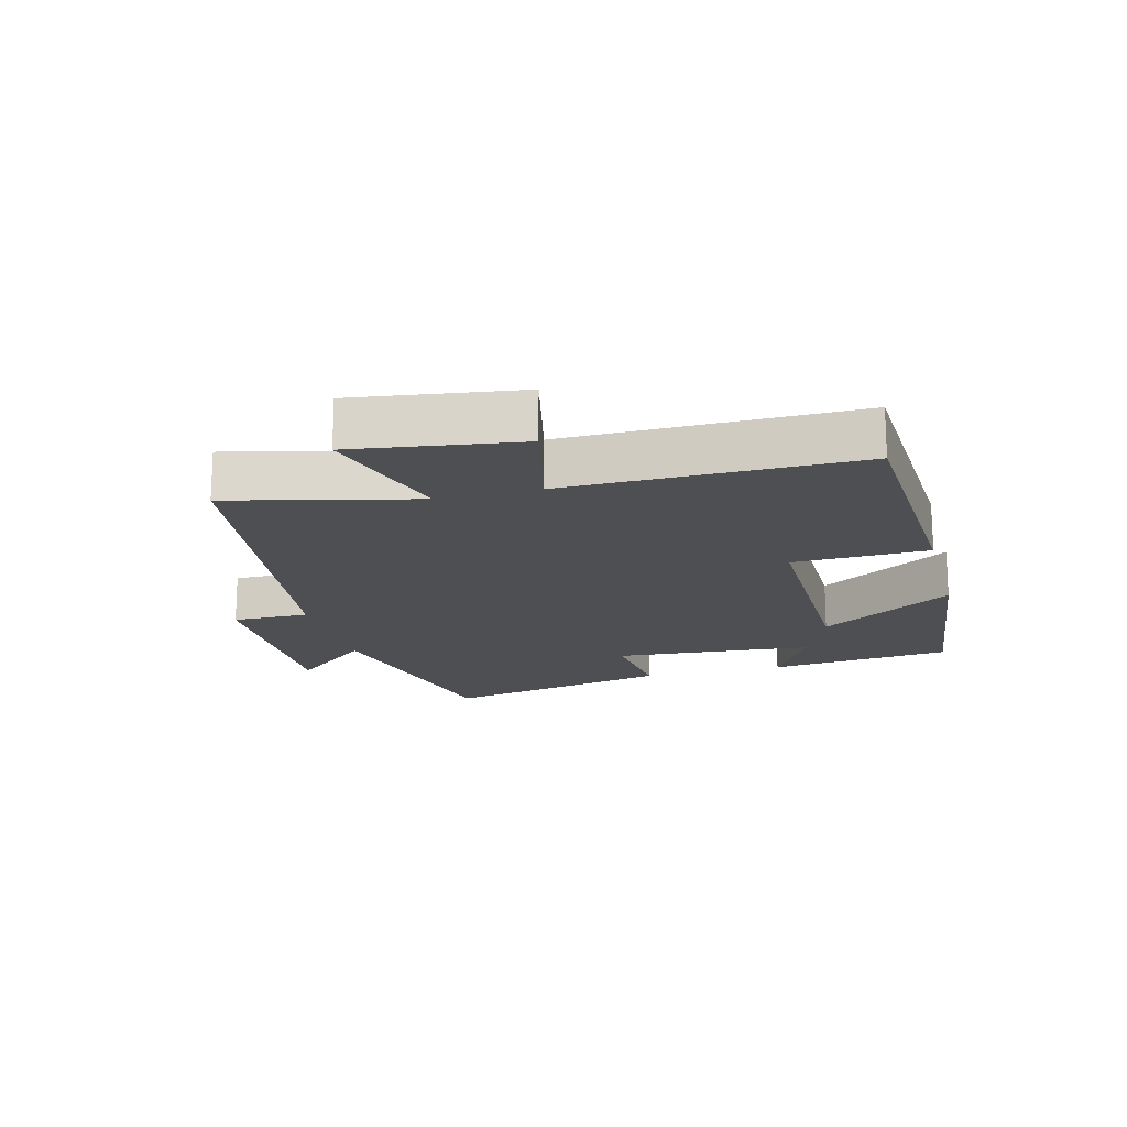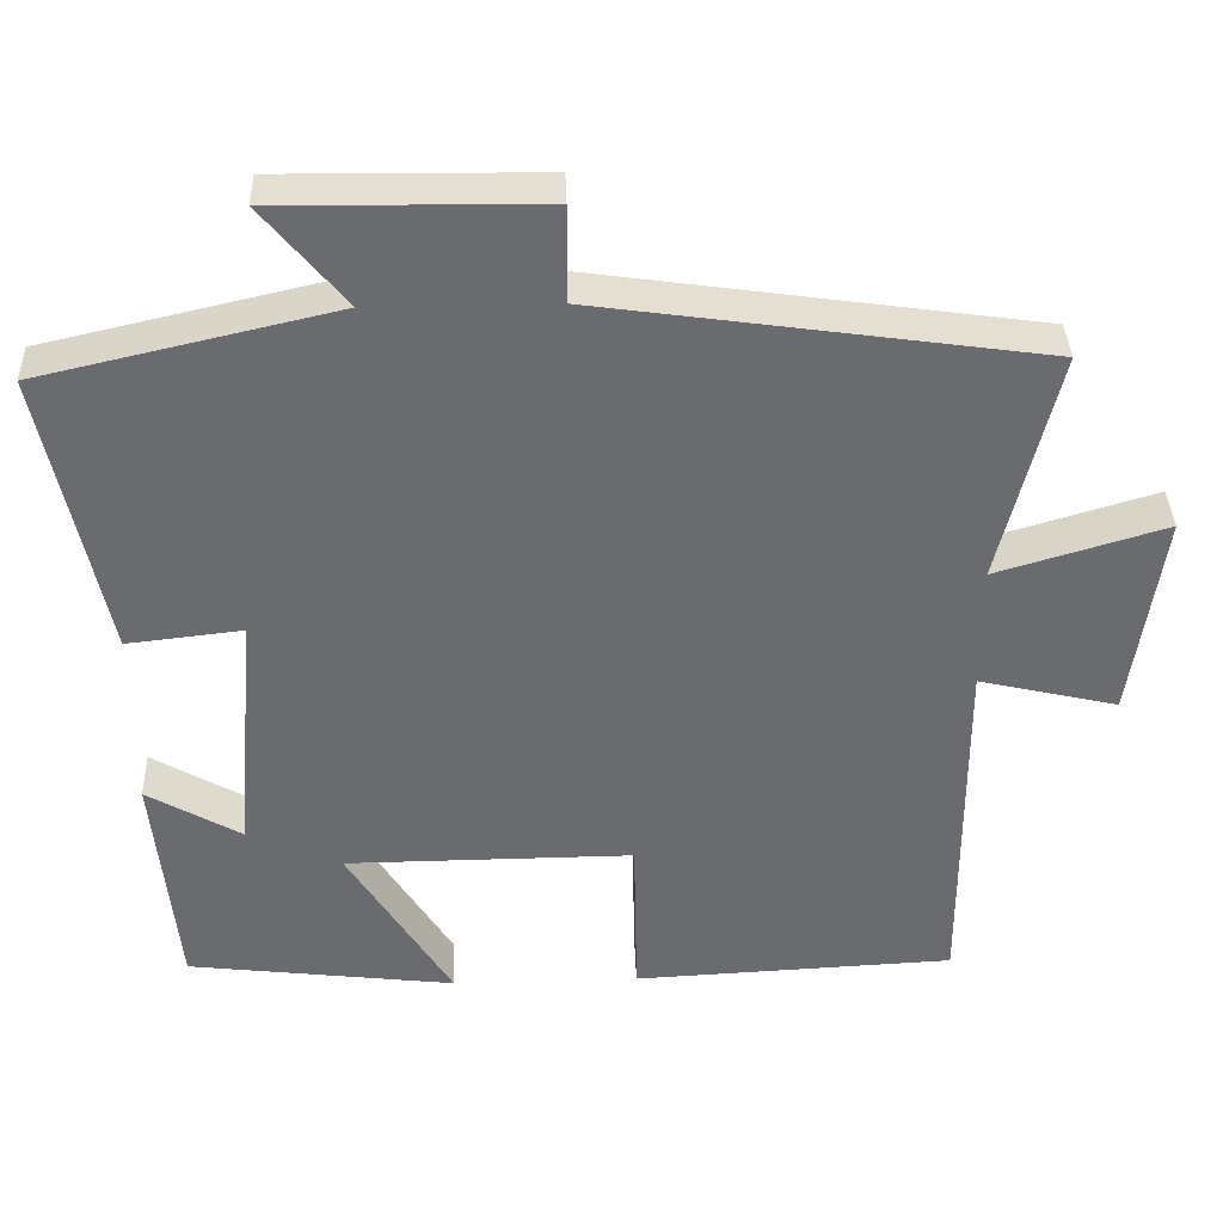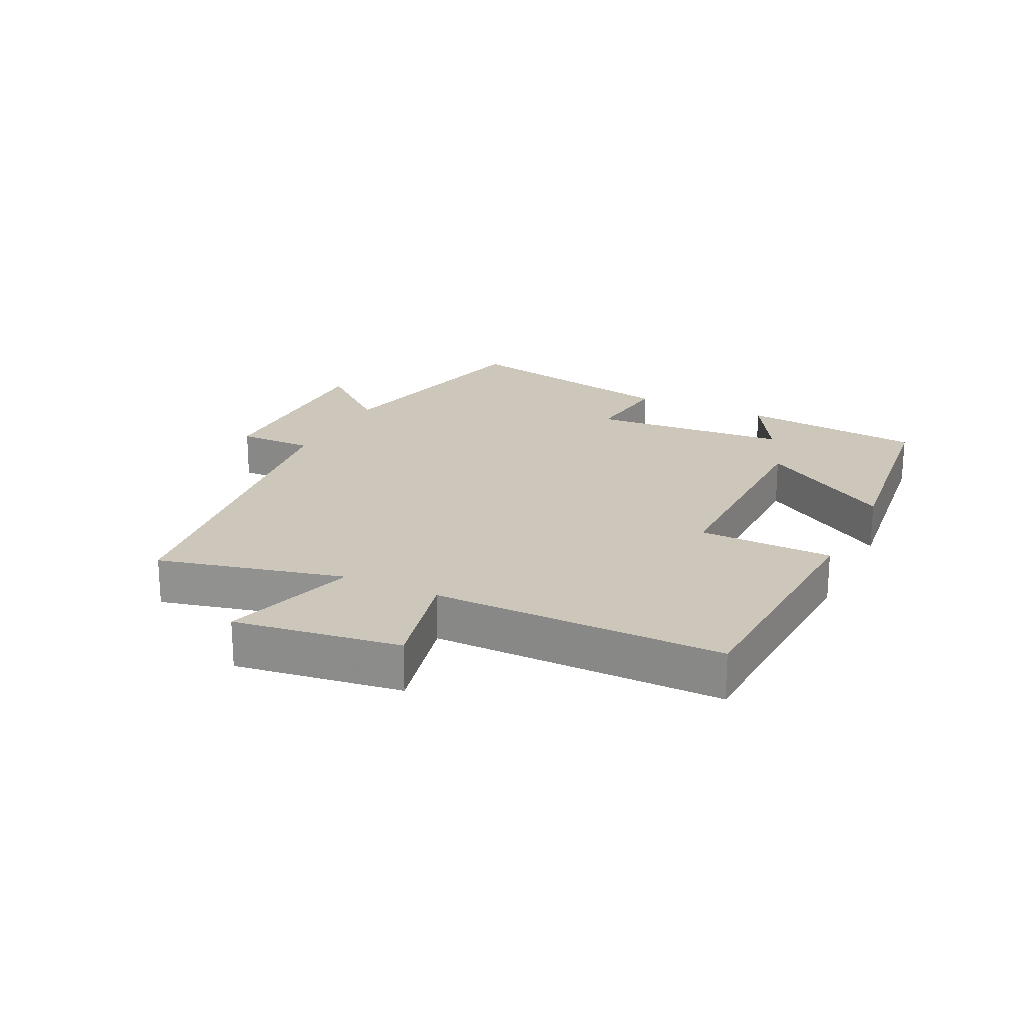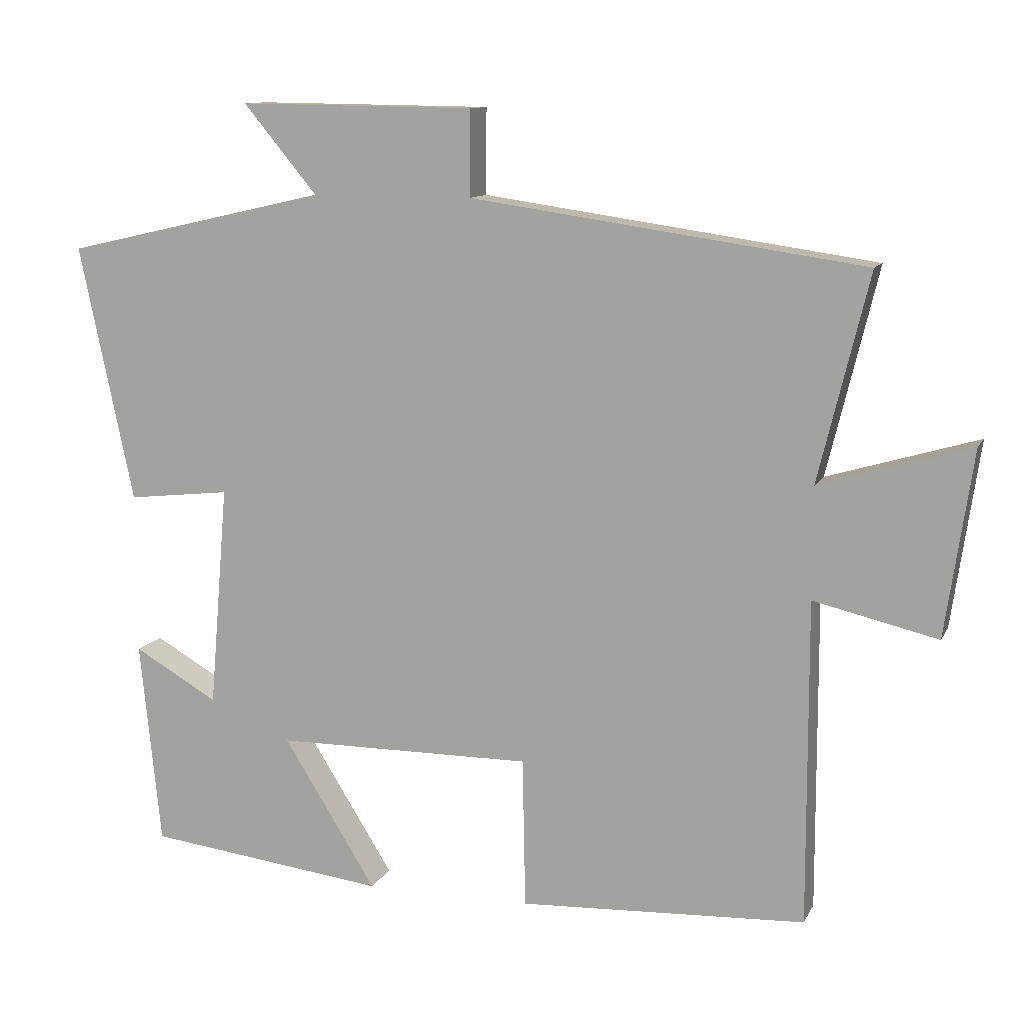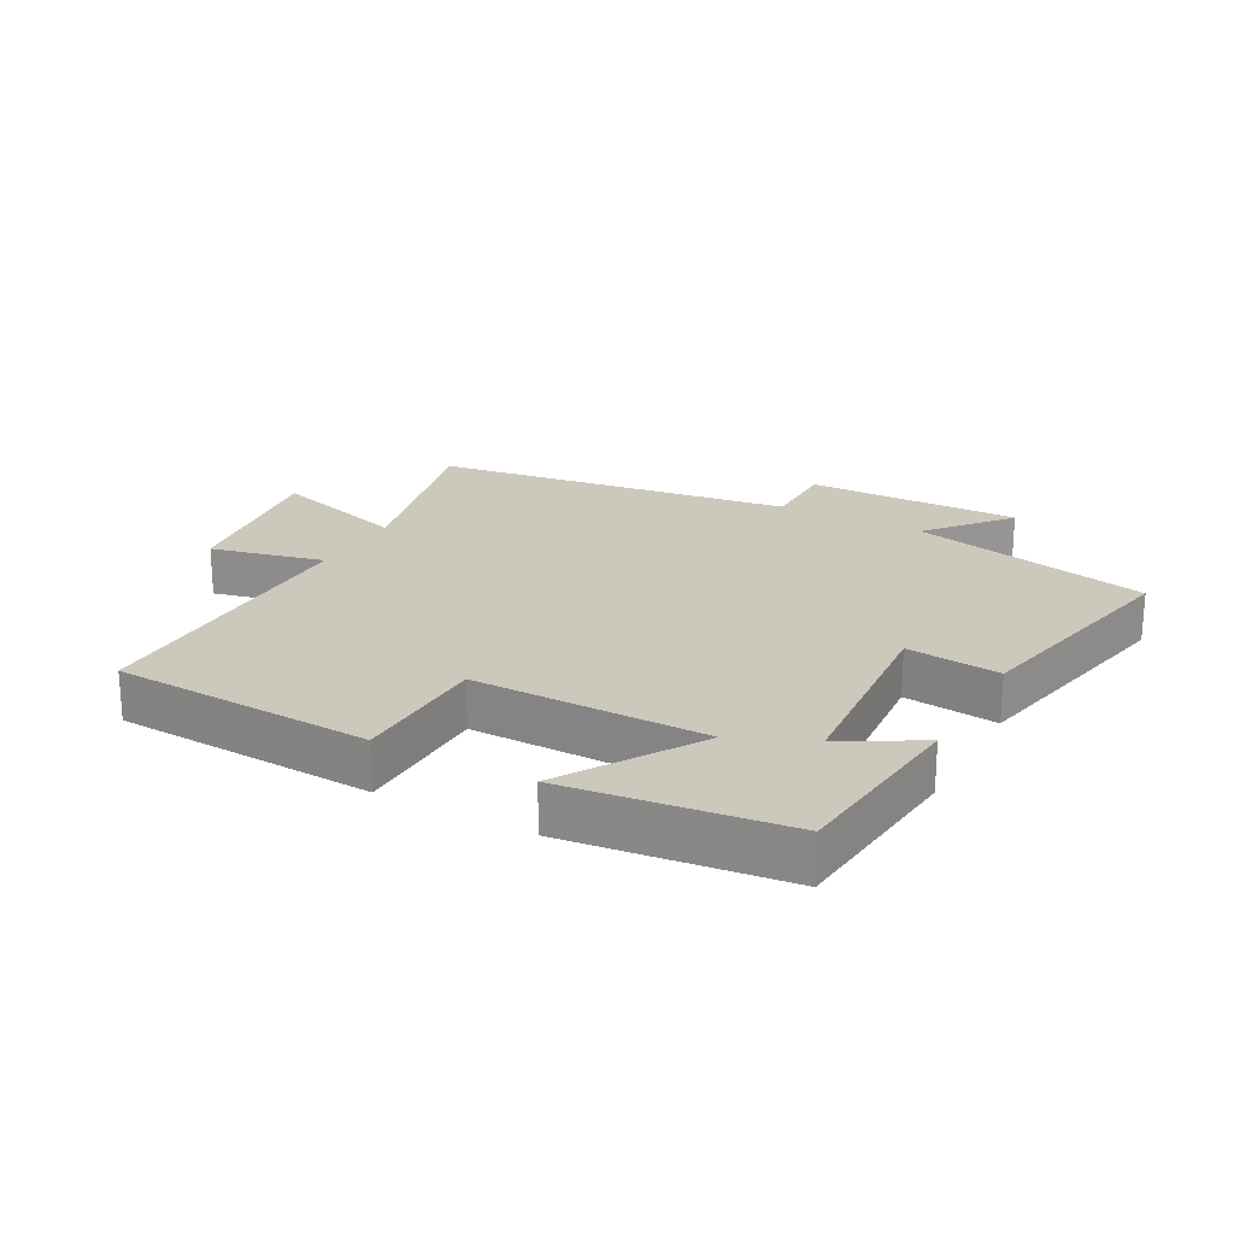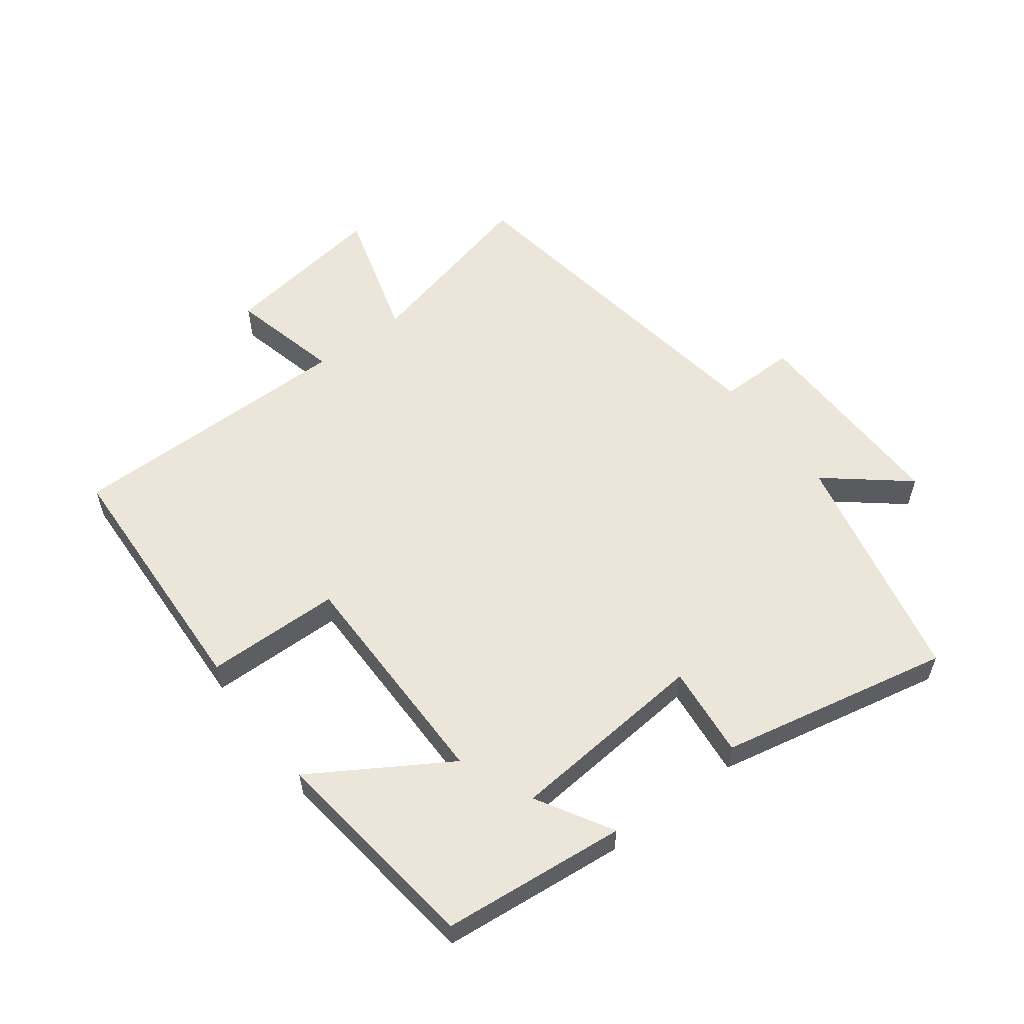
<metadata>
{"format":"obj","ext":"obj","renderer":"f3d","projection":"perspective","resolution":1024,"background":"white","views":[{"elev":-17.5,"azim":104.9,"up":"+Y"},{"elev":36.7,"azim":-2.0,"up":"+Z"},{"elev":21.3,"azim":116.1,"up":"+Y"},{"elev":11.2,"azim":17.8,"up":"+Z"},{"elev":22.2,"azim":-151.3,"up":"+Y"},{"elev":56.9,"azim":-127.2,"up":"+Y"}]}
</metadata>
<code>
v 0.571 0.07 0.421
v 0.5 0.07 0.13
v 0.712 0.07 0.193
v 0.674 0.07 -0.067
v 0.5 0.07 -0.026
v 0.501 0.07 -0.481
v 0.099 0.07 -0.5
v 0.095 0.07 -0.289
v -0.265 0.07 -0.291
v -0.135 0.07 -0.5
v -0.471 0.07 -0.459
v -0.5 0.07 -0.172
v -0.382 0.07 -0.24
v -0.356 0.07 0.072
v -0.5 0.07 0.056
v -0.576 0.07 0.416
v -0.207 0.07 0.5
v -0.31 0.07 0.624
v 0.02 0.07 0.62
v 0.019 0.07 0.5
v 0.571 0 0.421
v 0.5 0 0.13
v 0.712 0 0.193
v 0.674 0 -0.067
v 0.5 0 -0.026
v 0.501 0 -0.481
v 0.099 0 -0.5
v 0.095 0 -0.289
v -0.265 0 -0.291
v -0.135 0 -0.5
v -0.471 0 -0.459
v -0.5 0 -0.172
v -0.382 0 -0.24
v -0.356 0 0.072
v -0.5 0 0.056
v -0.576 0 0.416
v -0.207 0 0.5
v -0.31 0 0.624
v 0.02 0 0.62
v 0.019 0 0.5
f 17 18 19 20
f 17 20 1 2
f 14 15 16 17
f 13 14 17 2
f 10 11 12 13
f 9 10 13
f 8 9 13 2
f 5 6 7 8
f 5 8 2 3
f 3 4 5
f 40 39 38 37
f 22 21 40 37
f 37 36 35 34
f 22 37 34 33
f 33 32 31 30
f 33 30 29
f 22 33 29 28
f 28 27 26 25
f 23 22 28 25
f 25 24 23
f 1 21 22 2
f 2 22 23 3
f 3 23 24 4
f 4 24 25 5
f 5 25 26 6
f 6 26 27 7
f 7 27 28 8
f 8 28 29 9
f 9 29 30 10
f 10 30 31 11
f 11 31 32 12
f 12 32 33 13
f 13 33 34 14
f 14 34 35 15
f 15 35 36 16
f 16 36 37 17
f 17 37 38 18
f 18 38 39 19
f 19 39 40 20
f 20 40 21 1

</code>
